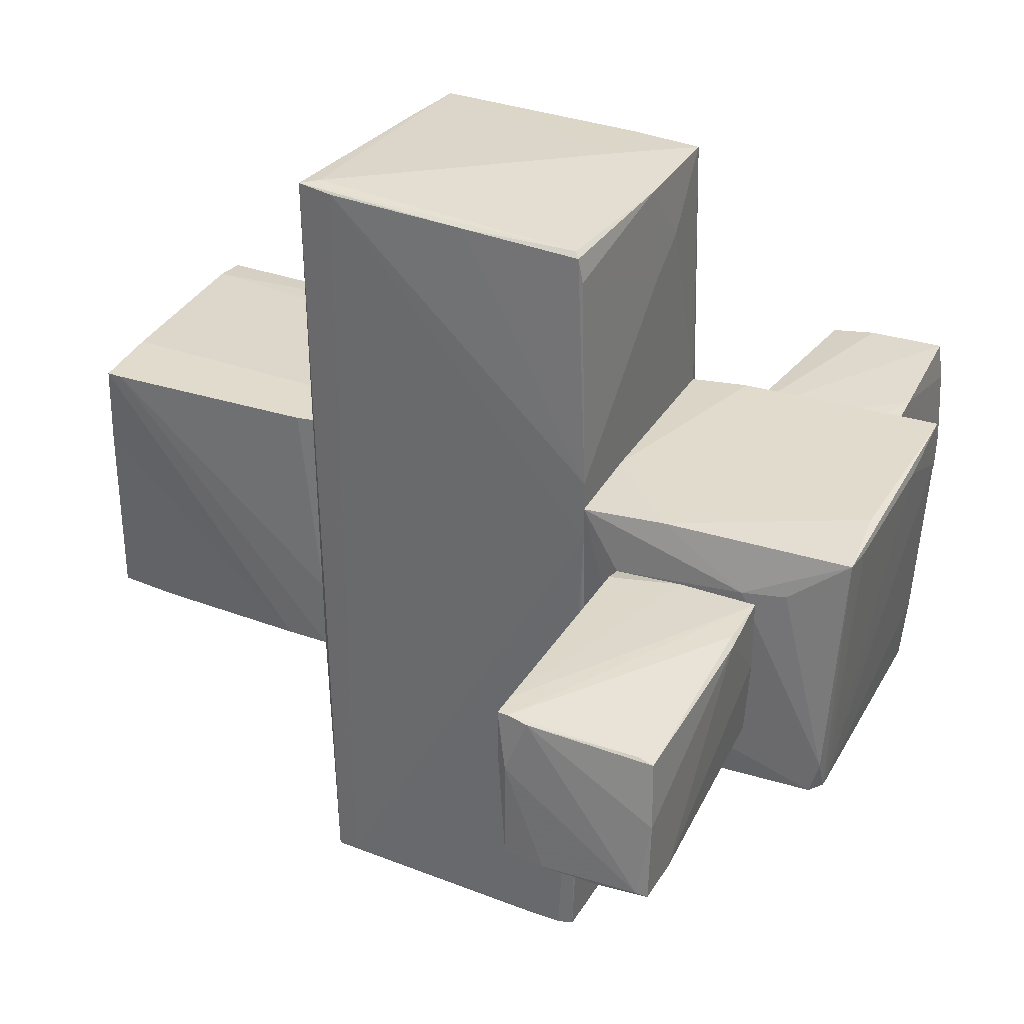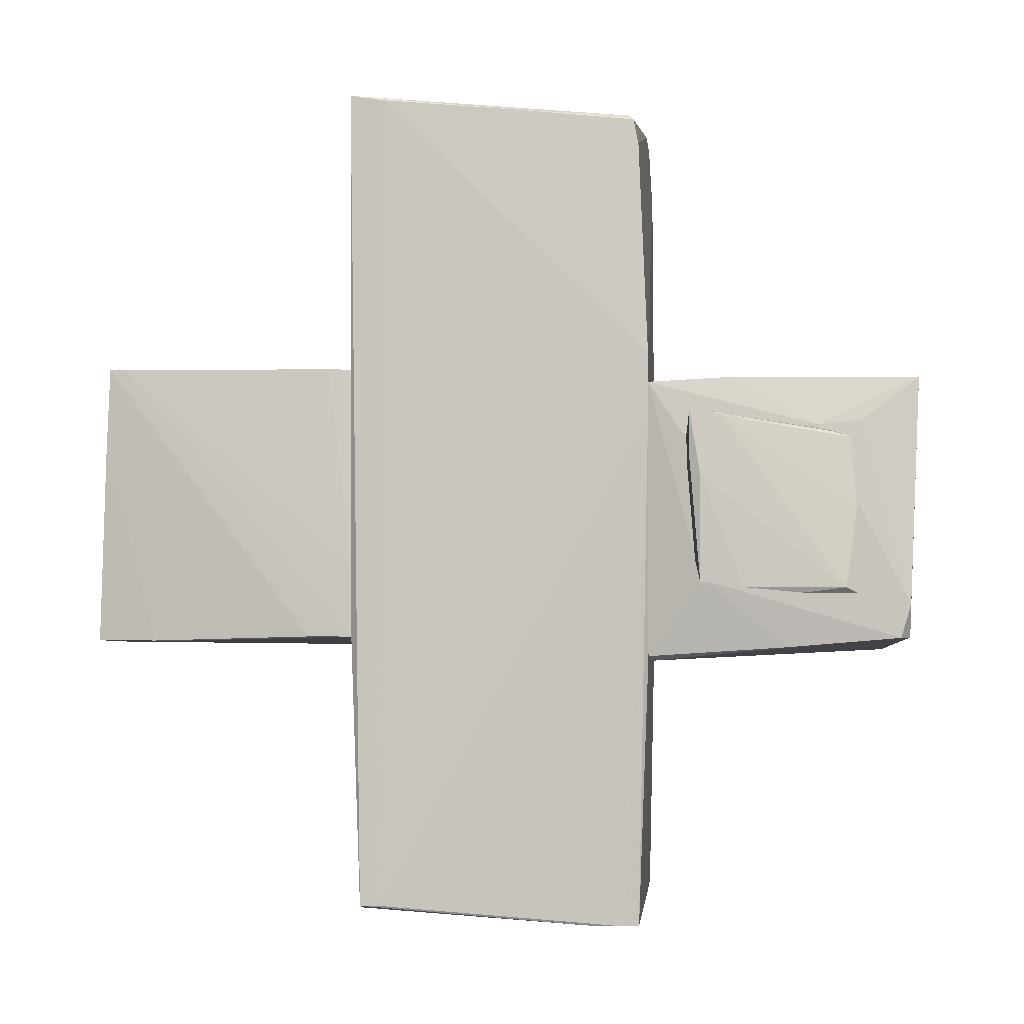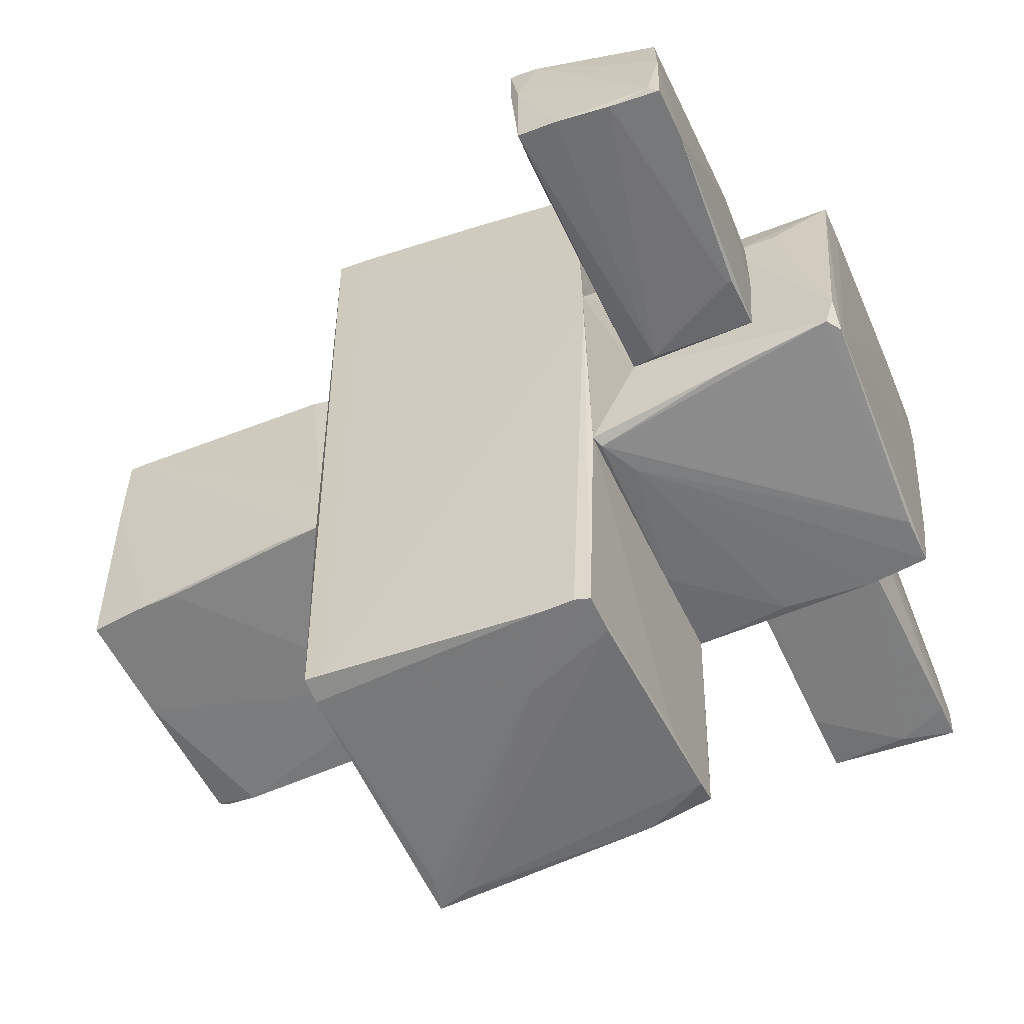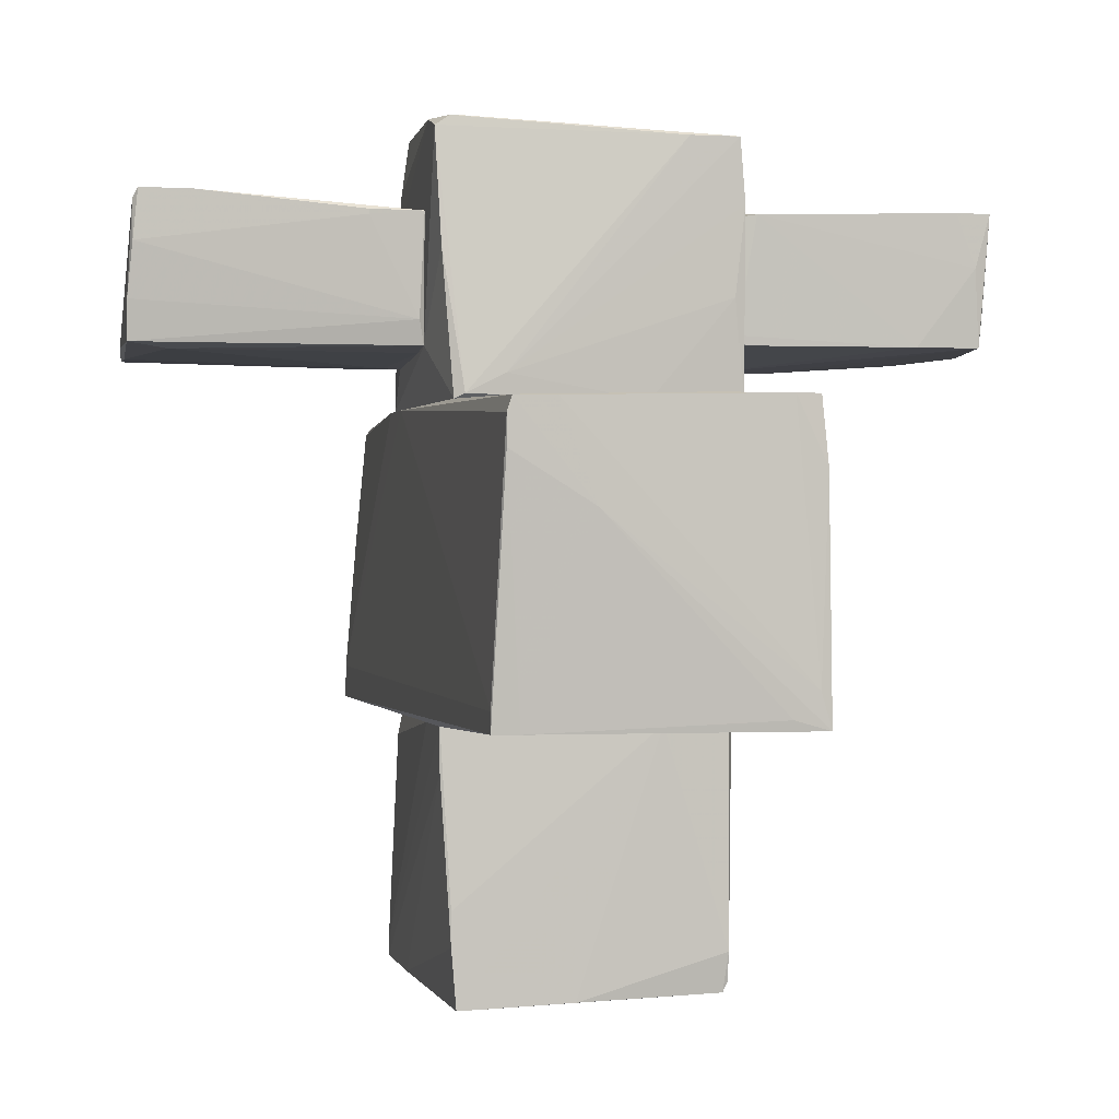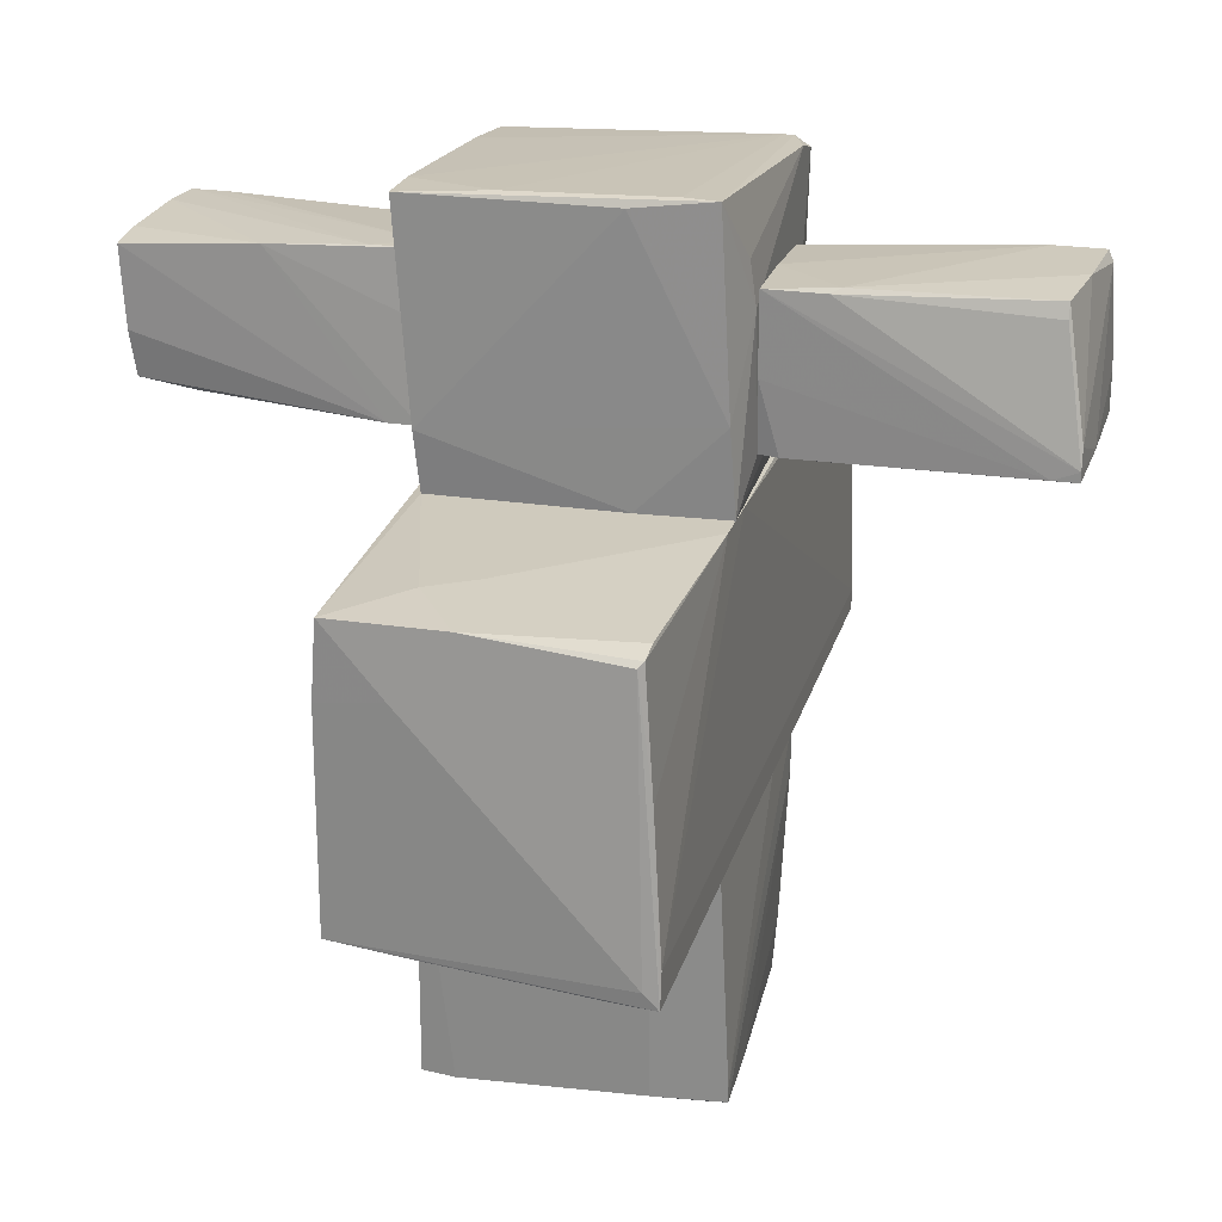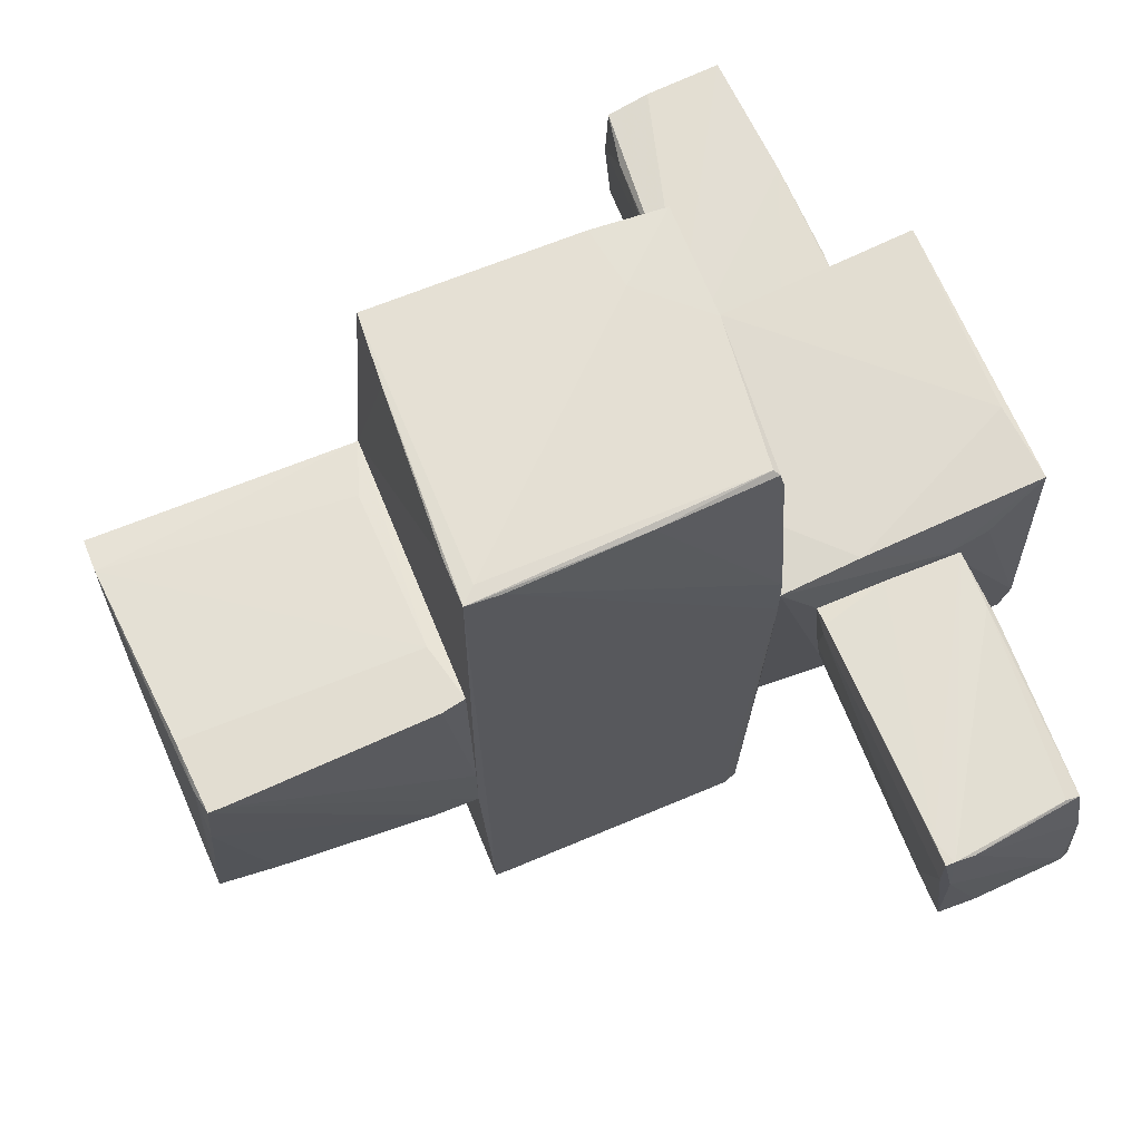
<metadata>
{"format":"obj","ext":"obj","renderer":"f3d","projection":"perspective","resolution":1024,"background":"white","views":[{"elev":33.2,"azim":116.3,"up":"+Z"},{"elev":-1.0,"azim":94.3,"up":"+Z"},{"elev":-57.4,"azim":114.8,"up":"+Z"},{"elev":0.3,"azim":167.7,"up":"+Y"},{"elev":22.8,"azim":14.8,"up":"+Y"},{"elev":68.5,"azim":68.1,"up":"+Z"}]}
</metadata>
<code>
o convex_0
v 0.9019 -3.258 1.012
v -0.9563 -2.971 -1.06
v -0.9563 -1.4 -1.06
v 1.045 -1.4 -0.953
v -1.064 -1.4 0.9407
v -1.064 -3.365 0.9407
v 0.9375 -3.329 -0.9885
v 0.9734 -1.4 1.048
v 1.081 -3.222 1.048
v -0.9204 -3.257 -1.024
v -0.8132 -3.365 0.9766
v -0.992 -1.4 -0.9887
v -0.4916 -1.4 -1.06
v 0.5444 -1.507 1.048
v -0.9563 -3.293 -0.7743
v 1.009 -1.578 1.048
v 0.9734 -2.9 -0.9885
v -1.064 -1.4 0.4404
v 0.5444 -3.258 1.048
v -0.3487 -3.365 0.2618
v 1.045 -1.721 -0.953
v 1.045 -1.4 -0.4168
v -1.064 -3.365 0.8338
v 0.1158 -3.293 -1.024
v -0.6702 -1.542 0.9766
v 1.045 -3.258 0.4404
v -0.9563 -3.186 -1.024
v 1.081 -3.115 1.048
v -0.992 -3.365 0.5477
v -0.7061 -3.365 0.9407
v 0.9734 -2.65 -0.9885
v 0.8662 -3.329 -0.7743
f 30 20 32
f 5 6 11
f 3 2 12
f 4 3 12
f 2 3 13
f 3 4 13
f 8 5 14
f 9 8 14
f 10 7 15
f 8 9 16
f 7 13 17
f 6 5 18
f 8 4 18
f 5 8 18
f 4 12 18
f 1 9 19
f 11 1 19
f 9 14 19
f 14 11 19
f 11 6 20
f 4 9 21
f 17 4 21
f 4 8 22
f 8 16 22
f 6 18 23
f 18 12 23
f 20 6 23
f 10 2 24
f 7 10 24
f 2 13 24
f 13 7 24
f 5 11 25
f 14 5 25
f 11 14 25
f 1 7 26
f 9 1 26
f 7 17 26
f 21 9 26
f 17 21 26
f 2 10 27
f 12 2 27
f 10 15 27
f 23 12 27
f 15 23 27
f 9 4 28
f 16 9 28
f 4 22 28
f 22 16 28
f 15 7 29
f 7 20 29
f 23 15 29
f 20 23 29
f 1 11 30
f 11 20 30
f 13 4 31
f 4 17 31
f 17 13 31
f 7 1 32
f 20 7 32
f 1 30 32
o convex_1
v -0.1701 0.8164 2.226
v -0.9562 -1.399 -1.06
v -0.4917 -1.399 -1.06
v 0.6875 0.7448 -3.097
v 1.116 -1.399 3.085
v 1.081 -1.328 -2.953
v -1.028 0.7806 -2.954
v -0.9921 -1.292 2.942
v 0.9735 0.709 2.906
v -0.9562 0.7806 2.942
v -1.064 -1.328 -3.061
v 1.045 0.8164 0.6905
v 1.009 0.6377 -3.097
v -1.064 0.8164 -0.417
v -1.064 -1.399 0.9405
v 0.9735 0.8164 -1.095
v 1.045 -1.399 -0.952
v -1.064 -0.7201 1.441
v -0.9921 0.6732 2.798
v -1.064 0.316 -2.99
v 1.116 -1.149 3.049
v 1.045 0.8164 1.155
v -0.1342 0.7806 2.941
v 0.902 -1.328 -2.99
v 0.9735 0.7448 -3.097
v 1.081 -1.185 -2.953
v 0.9376 0.6732 2.941
v -1.028 -1.292 2.513
v 0.7946 -1.399 3.049
v 1.009 -1.292 3.085
v -1.064 0.8164 -1.06
v 0.4372 0.06573 -3.097
v -0.8491 0.7806 -2.99
v 0.9735 0.7448 2.728
v -0.4917 0.8164 2.441
v -0.3487 0.7806 -2.99
v -0.9921 0.2444 2.942
v -1.064 0.7806 -2.525
v 1.045 -0.1486 2.978
v -0.9921 -1.078 -3.061
v 1.009 0.4232 -3.097
v -0.9562 0.8164 0.9762
v -0.5273 0.316 2.977
v -0.4558 -1.328 2.977
v -1.064 -1.256 1.584
v -0.8132 -1.256 -3.061
f 64 56 78
f 34 35 37
f 35 34 43
f 33 44 46
f 34 37 47
f 43 34 47
f 46 43 47
f 46 44 48
f 37 35 49
f 38 37 49
f 46 47 50
f 42 46 51
f 46 50 51
f 43 46 52
f 37 38 53
f 53 44 54
f 44 33 54
f 35 43 56
f 49 35 56
f 38 49 56
f 44 45 57
f 48 44 57
f 38 45 58
f 45 44 58
f 53 38 58
f 44 53 58
f 41 55 59
f 47 40 60
f 47 37 61
f 40 37 62
f 37 59 62
f 59 55 62
f 46 48 63
f 52 46 63
f 36 57 64
f 52 39 65
f 57 36 65
f 39 63 65
f 63 48 65
f 54 33 66
f 41 54 66
f 55 41 66
f 33 55 66
f 33 46 67
f 55 33 67
f 42 55 67
f 48 57 68
f 57 65 68
f 65 48 68
f 42 51 69
f 51 50 69
f 60 40 69
f 50 60 69
f 39 52 70
f 63 39 70
f 52 63 70
f 37 53 71
f 53 54 71
f 54 41 71
f 59 37 71
f 41 59 71
f 43 52 72
f 36 64 72
f 64 43 72
f 65 36 72
f 52 65 72
f 45 38 73
f 38 56 73
f 57 45 73
f 56 64 73
f 64 57 73
f 46 42 74
f 67 46 74
f 42 67 74
f 55 42 75
f 40 62 75
f 62 55 75
f 42 69 75
f 69 40 75
f 37 40 76
f 40 47 76
f 61 37 76
f 47 61 76
f 50 47 77
f 47 60 77
f 60 50 77
f 56 43 78
f 43 64 78
o convex_2
v 2.939 2.103 0.4763
v 1.474 2.103 -0.5957
v 1.474 2.139 -0.5957
v 1.081 1.603 0.5479
v 3.118 1.21 -0.5243
v 3.082 1.138 0.6194
v 1.081 1.21 -0.5243
v 3.046 2.246 -0.5957
v 1.081 2.174 0.5479
v 1.081 1.103 0.5119
v 1.081 2.139 -0.5598
v 2.939 2.21 0.4406
v 2.832 1.174 -0.3812
v 3.082 1.888 -0.5957
v 1.581 2.21 0.5119
v 1.117 1.388 -0.5598
v 3.082 2.174 -0.5598
v 3.01 2.246 -0.02387
v 2.689 2.246 -0.5957
v 1.224 1.103 0.3691
v 1.51 2.174 0.5479
v 3.082 1.353 0.5834
v 1.081 2.174 0.01181
v 3.082 1.138 0.2976
v 1.224 1.103 0.5479
v 3.118 1.21 0.1905
v 3.082 1.21 0.6194
v 3.118 1.495 -0.5598
v 2.903 1.138 0.6194
v 1.081 1.174 -0.274
f 91 98 108
f 80 81 86
f 85 82 87
f 82 85 88
f 81 80 89
f 85 87 89
f 85 83 91
f 80 86 92
f 83 85 94
f 89 80 94
f 85 89 94
f 80 92 94
f 92 86 95
f 93 90 96
f 95 86 96
f 86 81 97
f 81 89 97
f 96 86 97
f 93 96 97
f 79 90 99
f 93 87 99
f 90 93 99
f 90 79 100
f 96 90 100
f 95 96 100
f 89 87 101
f 87 93 101
f 97 89 101
f 93 97 101
f 83 84 102
f 91 83 102
f 84 98 102
f 98 91 102
f 82 88 103
f 98 84 103
f 88 98 103
f 84 83 104
f 95 100 104
f 104 100 105
f 79 99 105
f 99 87 105
f 100 79 105
f 84 104 105
f 83 94 106
f 94 92 106
f 92 95 106
f 104 83 106
f 95 104 106
f 87 82 107
f 82 103 107
f 103 84 107
f 84 105 107
f 105 87 107
f 88 85 108
f 85 91 108
f 98 88 108
o convex_3
v -2.636 1.174 0.4405
v -1.099 2.246 0.4762
v -1.099 1.781 0.5119
v -1.171 1.317 -0.4884
v -3.029 2.21 -0.5956
v -3.101 2.139 0.5119
v -2.958 1.245 -0.5598
v -1.099 2.139 -0.4884
v -1.099 1.103 0.5478
v -3.029 1.245 0.4762
v -1.099 1.245 -0.4169
v -1.314 2.174 -0.5241
v -2.136 2.21 0.5119
v -1.207 1.103 0.3333
v -2.493 1.245 -0.5598
v -3.065 2.21 -0.3097
v -3.065 1.567 0.5119
v -1.099 2.246 0.2976
v -1.6 1.103 0.4762
v -2.779 2.21 -0.5956
v -2.993 1.21 0.04748
v -2.993 1.46 -0.5241
v -3.101 2.174 0.2261
v -1.242 1.245 -0.4884
v -1.421 2.246 0.4762
v -1.314 1.103 0.5478
v -2.922 1.817 -0.5956
f 128 120 135
f 110 111 116
f 116 111 117
f 112 116 119
f 116 117 119
f 116 112 120
f 111 110 121
f 117 111 121
f 119 117 122
f 120 112 123
f 122 115 123
f 110 116 126
f 116 120 126
f 115 122 127
f 122 117 127
f 113 126 128
f 126 120 128
f 109 118 129
f 118 115 129
f 127 109 129
f 115 127 129
f 113 115 130
f 115 118 130
f 124 113 130
f 118 125 130
f 130 125 131
f 114 121 131
f 121 124 131
f 125 114 131
f 124 130 131
f 112 119 132
f 119 122 132
f 122 123 132
f 123 112 132
f 121 110 133
f 113 124 133
f 124 121 133
f 110 126 133
f 126 113 133
f 118 109 134
f 121 114 134
f 117 121 134
f 114 125 134
f 125 118 134
f 109 127 134
f 127 117 134
f 115 113 135
f 123 115 135
f 120 123 135
f 113 128 135
o convex_4
v 1.045 2.389 0.6548
v 0.6159 0.9952 -1.132
v -0.992 1.531 -1.096
v -0.9561 0.8164 0.9764
v -1.099 2.746 1.012
v 0.9734 2.746 -0.953
v 1.045 0.8164 0.9407
v -1.028 2.639 -1.096
v -1.063 0.8164 -1.06
v 0.9377 2.818 0.9766
v 0.9734 0.8166 -1.096
v 1.081 2.674 -0.953
v -1.099 1.067 0.5478
v 1.081 1.21 -0.524
v -1.099 2.139 -0.4883
v -0.992 1.245 1.012
v 0.3656 2.746 1.012
v 1.081 2.067 0.6191
v -1.099 2.746 0.6548
v 1.009 1.424 0.9766
v -0.6704 2.639 -1.096
v 0.9019 0.8522 -1.132
v 0.4015 0.8166 0.9766
v 1.081 2.746 -0.7028
v -1.063 2.674 -0.6314
v 0.6874 2.818 0.9409
v -1.063 2.174 -1.096
v 1.081 1.102 0.5121
v -1.099 1.281 -0.4526
v -1.063 0.8164 -0.3096
v 0.9019 2.746 -0.953
v -0.3844 0.8164 -1.096
v 1.045 1.852 -1.024
v -0.4559 2.782 0.9407
f 161 166 169
f 142 139 144
f 142 146 149
f 148 140 150
f 148 139 151
f 140 148 151
f 145 140 152
f 140 151 152
f 136 145 153
f 149 147 153
f 150 140 154
f 145 152 155
f 152 151 155
f 153 145 155
f 142 153 155
f 137 143 156
f 143 141 156
f 141 147 156
f 156 147 157
f 137 156 157
f 139 142 158
f 151 139 158
f 142 155 158
f 155 151 158
f 141 145 159
f 145 136 159
f 147 141 159
f 136 153 159
f 153 147 159
f 150 154 160
f 140 145 161
f 145 141 161
f 137 138 162
f 143 137 162
f 138 144 162
f 144 150 162
f 160 143 162
f 150 160 162
f 142 149 163
f 153 142 163
f 149 153 163
f 144 148 164
f 150 144 164
f 148 150 164
f 144 139 165
f 139 148 165
f 148 144 165
f 141 143 166
f 143 160 166
f 160 154 166
f 161 141 166
f 138 137 167
f 144 138 167
f 142 144 167
f 146 142 167
f 137 157 167
f 157 146 167
f 149 146 168
f 147 149 168
f 157 147 168
f 146 157 168
f 154 140 169
f 140 161 169
f 166 154 169

</code>
